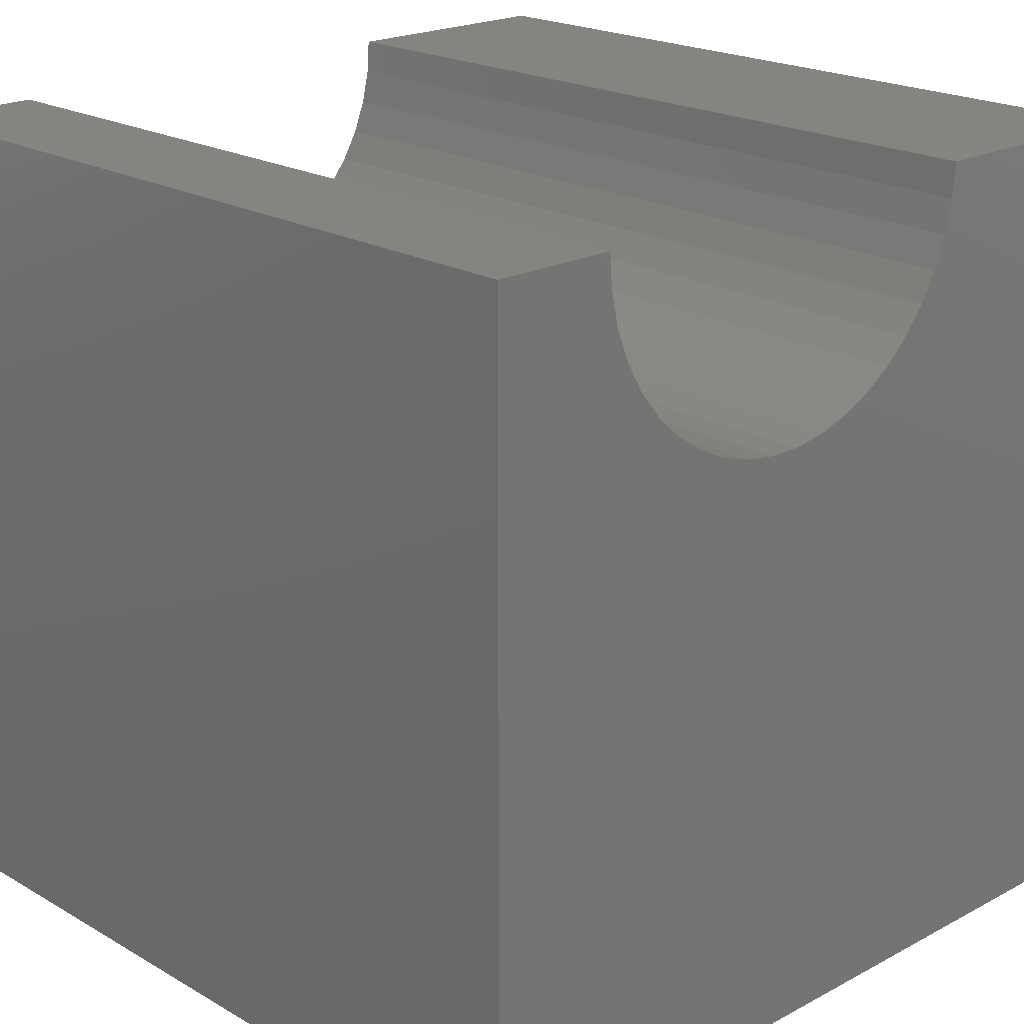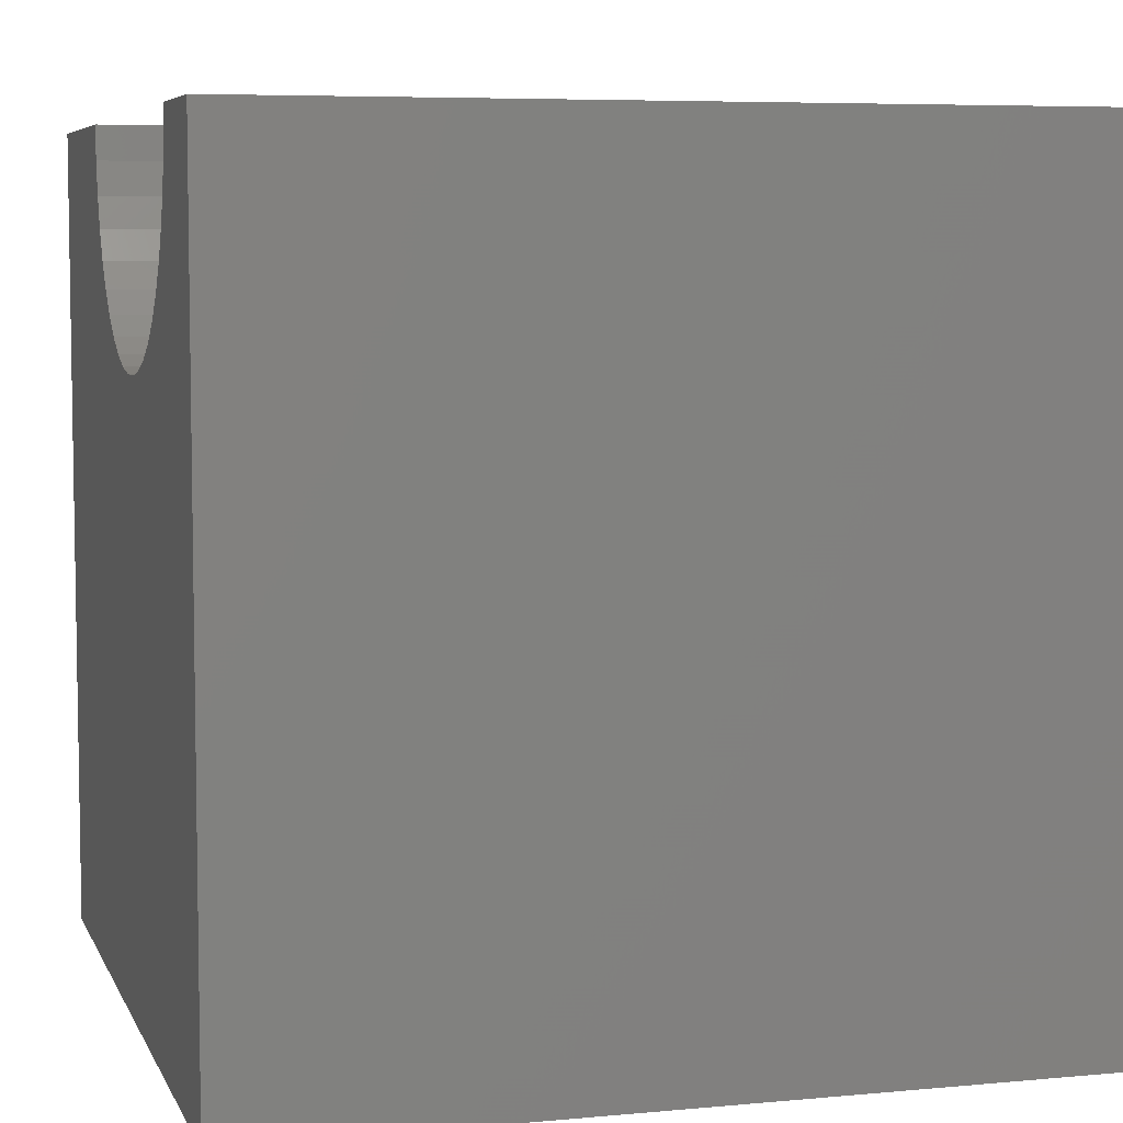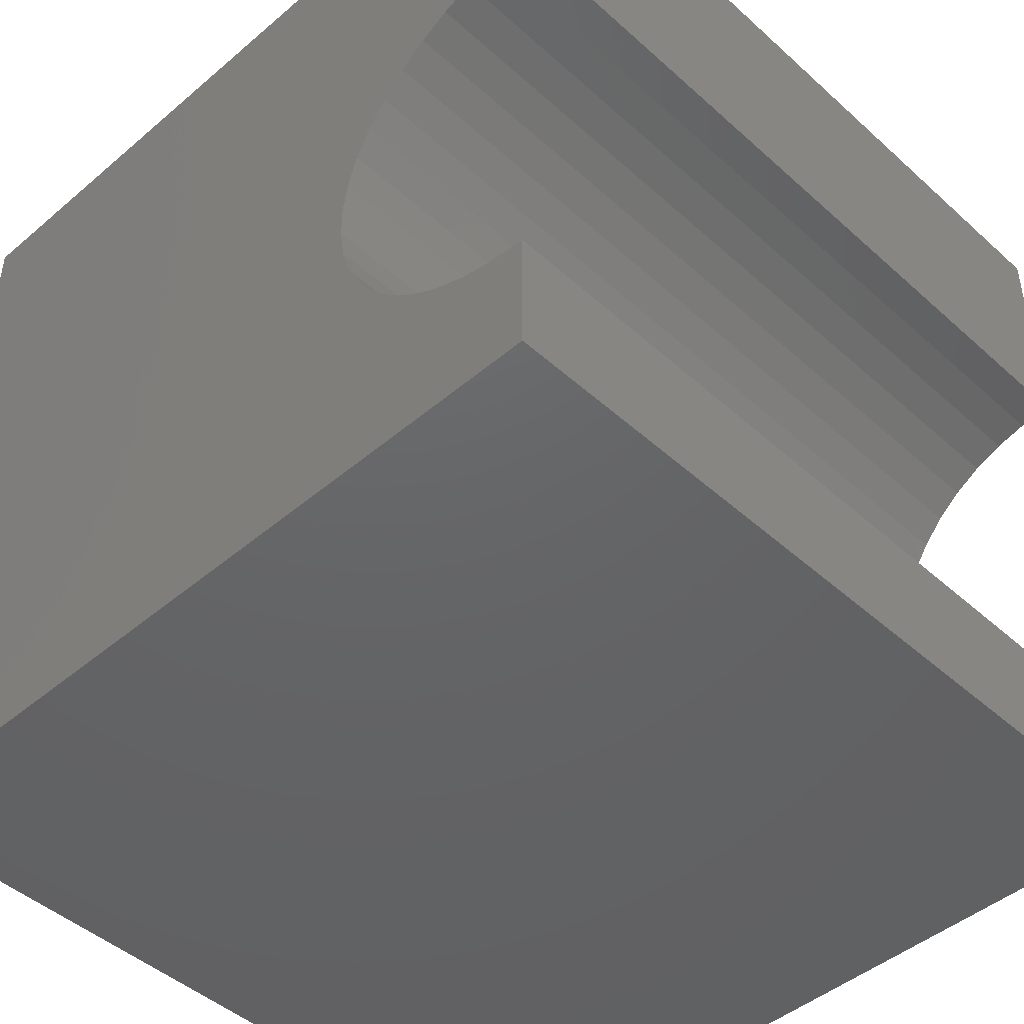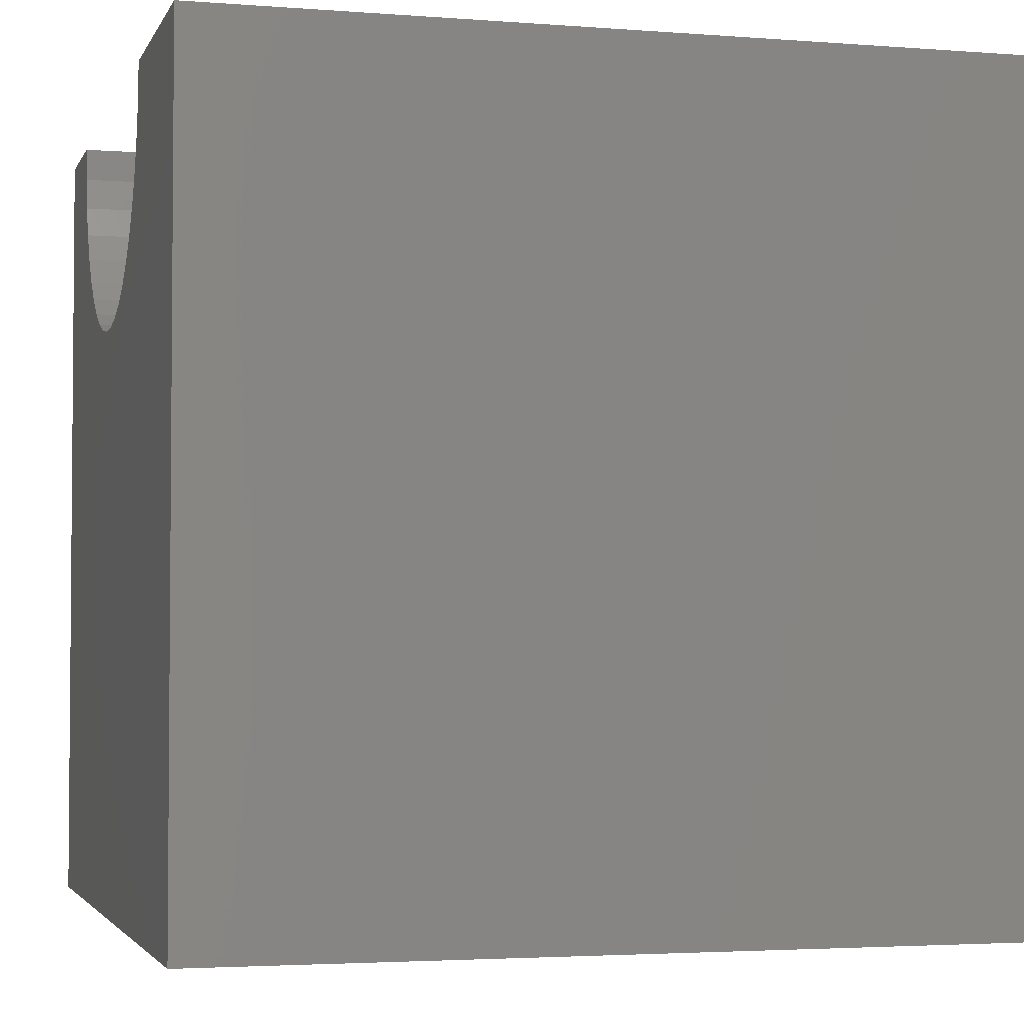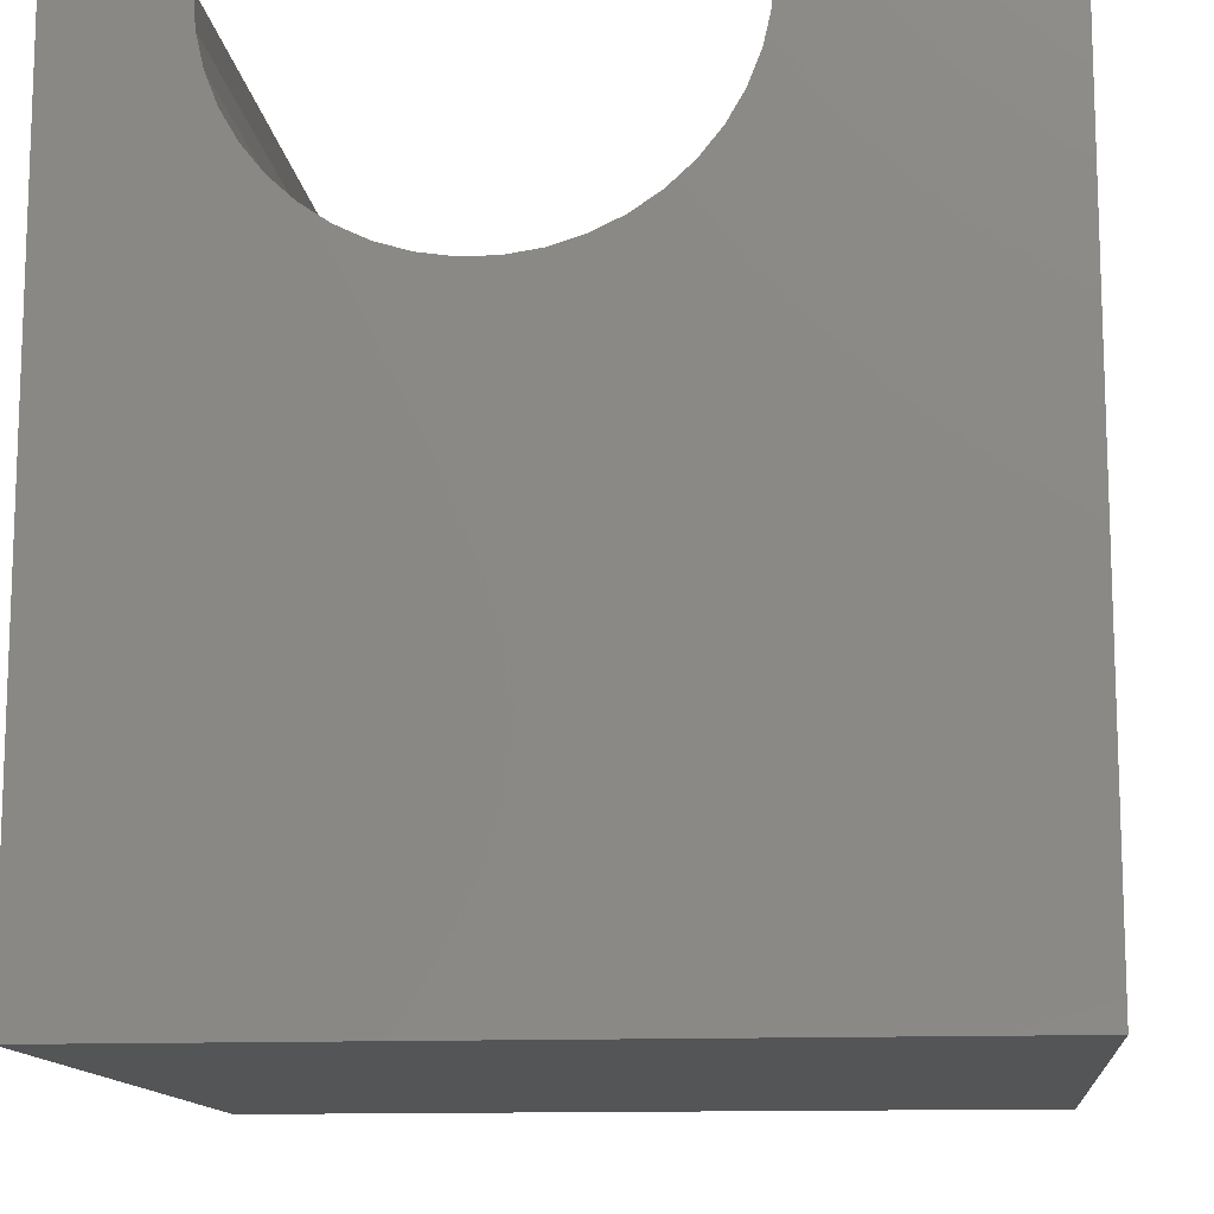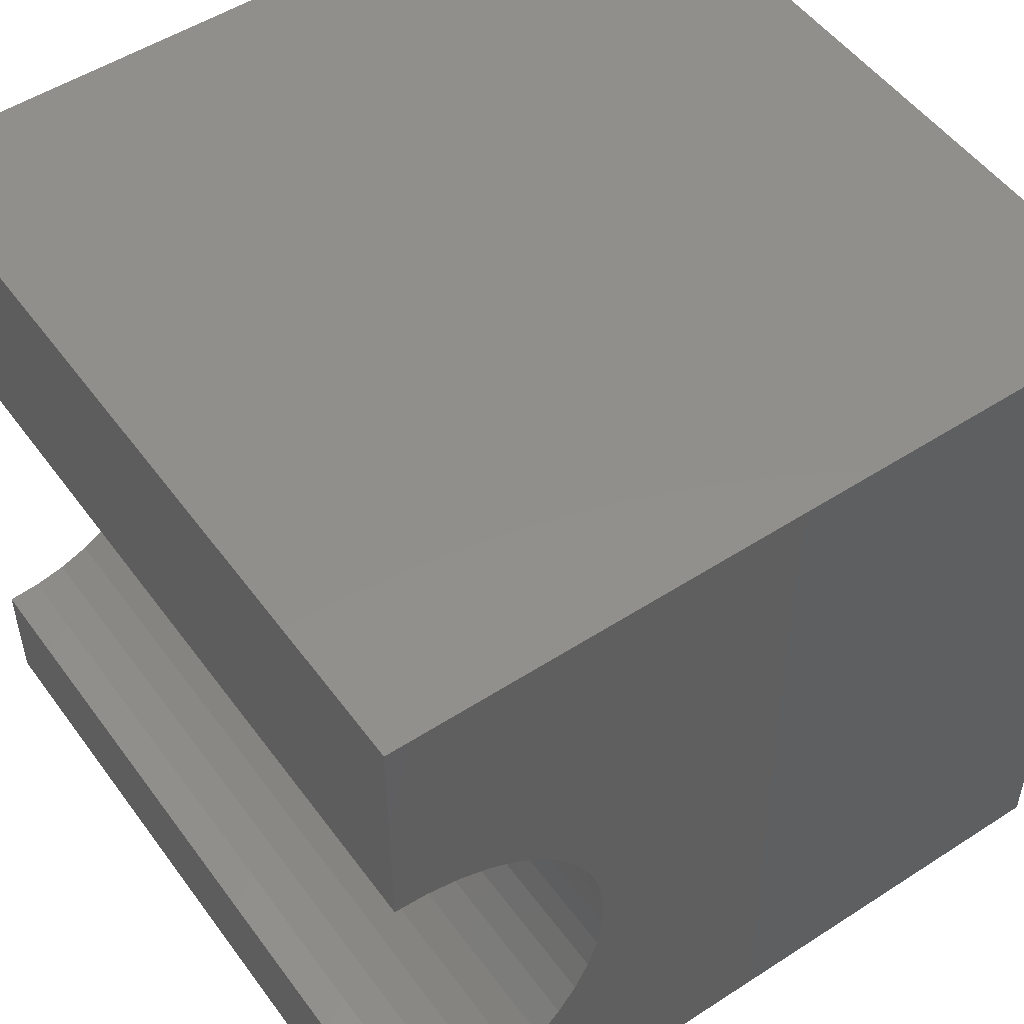
<metadata>
{"format":"stl","ext":"stl","renderer":"f3d","projection":"perspective","resolution":1024,"background":"white","views":[{"elev":20.6,"azim":46.1,"up":"+Z"},{"elev":6.2,"azim":-15.8,"up":"+Z"},{"elev":-46.0,"azim":-45.8,"up":"+Y"},{"elev":-3.1,"azim":164.8,"up":"+Z"},{"elev":-12.7,"azim":95.7,"up":"+Z"},{"elev":51.4,"azim":54.9,"up":"+Y"}]}
</metadata>
<code>
# stl→obj: 52 verts, 100 faces
v 10 7.08 10
v 10 10 10
v 0 7.08 10
v 0 10 10
v 0 7.049 9.586
v 0 1.53 10
v 0 1.561 9.586
v 0 0 10
v 0 1.653 9.182
v 0 0 0
v 0 6.339 8.112
v 0 6.598 8.437
v 0 10 0
v 0 6.805 8.796
v 0 6.957 9.182
v 0 4.923 7.294
v 0 5.319 7.417
v 0 1.805 8.796
v 0 2.012 8.437
v 0 2.271 8.112
v 0 5.693 7.597
v 0 6.035 7.83
v 0 2.575 7.83
v 0 2.917 7.597
v 0 3.291 7.417
v 0 3.688 7.294
v 0 4.098 7.233
v 0 4.512 7.233
v 10 1.53 10
v 10 0 10
v 10 1.561 9.586
v 10 7.049 9.586
v 10 6.957 9.182
v 10 10 0
v 10 6.805 8.796
v 10 6.598 8.437
v 10 6.339 8.112
v 10 6.035 7.83
v 10 5.693 7.597
v 10 5.319 7.417
v 10 3.688 7.294
v 10 3.291 7.417
v 10 0 0
v 10 2.917 7.597
v 10 2.575 7.83
v 10 1.805 8.796
v 10 1.653 9.182
v 10 4.923 7.294
v 10 4.512 7.233
v 10 4.098 7.233
v 10 2.271 8.112
v 10 2.012 8.437
f 1 2 3
f 3 2 4
f 5 3 4
f 6 7 8
f 8 7 9
f 8 9 10
f 11 12 13
f 13 12 14
f 13 14 4
f 4 14 15
f 4 15 5
f 16 17 13
f 9 18 10
f 10 18 19
f 10 19 20
f 17 21 13
f 13 21 22
f 13 22 11
f 20 23 10
f 10 23 24
f 10 24 25
f 25 26 10
f 10 26 27
f 10 27 13
f 13 27 28
f 13 28 16
f 6 8 29
f 29 8 30
f 31 29 30
f 1 32 2
f 2 32 33
f 2 33 34
f 33 35 34
f 34 35 36
f 34 36 37
f 37 38 34
f 34 38 39
f 34 39 40
f 41 42 43
f 43 42 44
f 43 44 45
f 43 46 30
f 30 46 47
f 30 47 31
f 40 48 34
f 34 48 49
f 34 49 43
f 43 49 50
f 43 50 41
f 45 51 43
f 43 51 52
f 43 52 46
f 13 34 10
f 10 34 43
f 2 34 4
f 4 34 13
f 43 30 10
f 10 30 8
f 6 29 31
f 6 31 7
f 7 31 47
f 7 47 9
f 9 47 46
f 9 46 18
f 18 46 52
f 18 52 19
f 19 52 51
f 19 51 20
f 20 51 45
f 20 45 23
f 23 45 44
f 23 44 24
f 24 44 42
f 24 42 25
f 25 42 41
f 25 41 26
f 26 41 50
f 26 50 27
f 27 50 49
f 27 49 28
f 28 49 48
f 28 48 16
f 16 48 40
f 16 40 17
f 17 40 39
f 17 39 21
f 21 39 38
f 21 38 22
f 22 38 37
f 22 37 11
f 11 37 36
f 11 36 12
f 12 36 35
f 12 35 14
f 14 35 33
f 14 33 15
f 15 33 32
f 15 32 5
f 5 32 1
f 5 1 3

</code>
